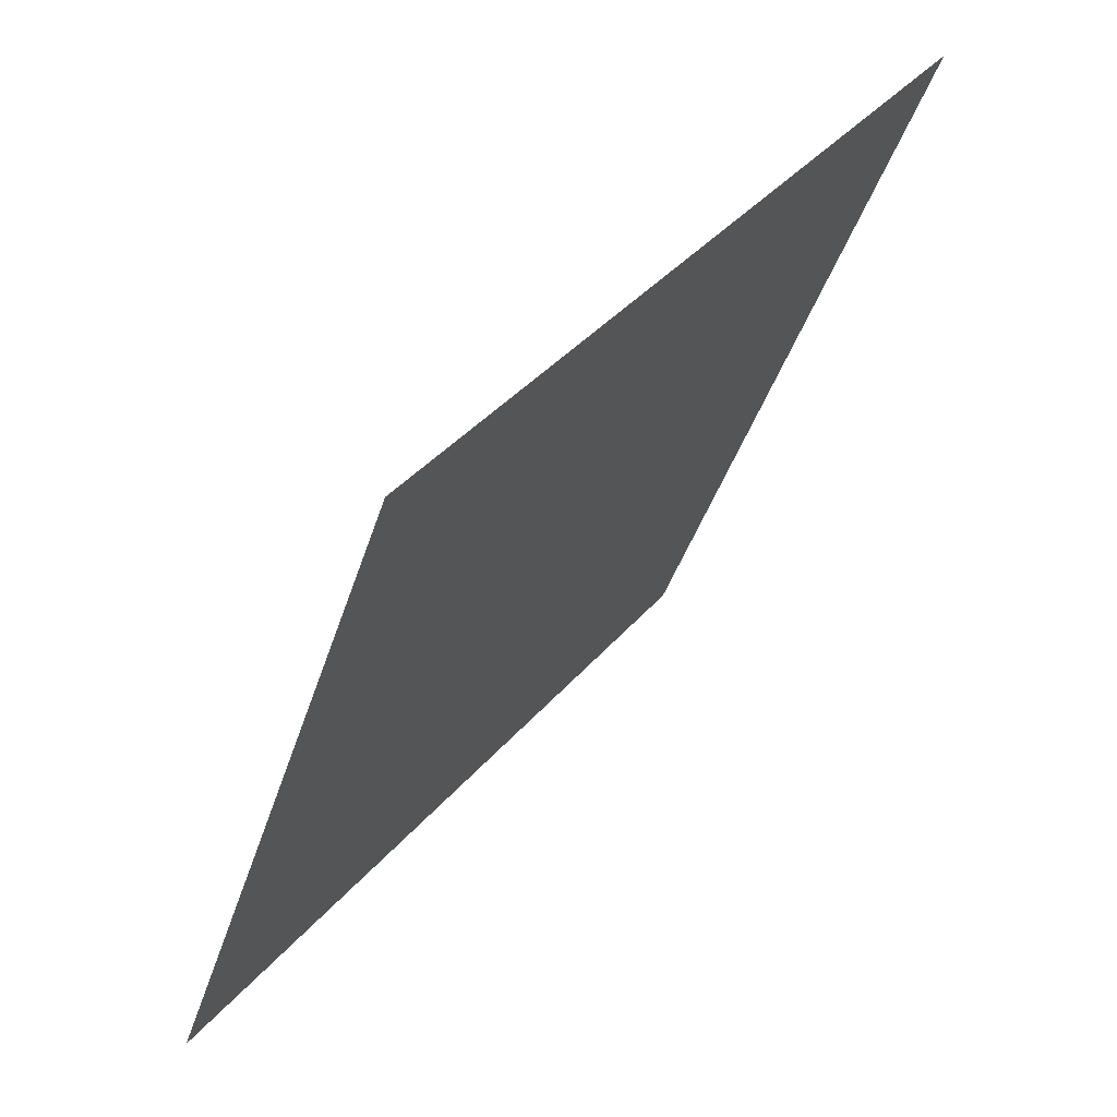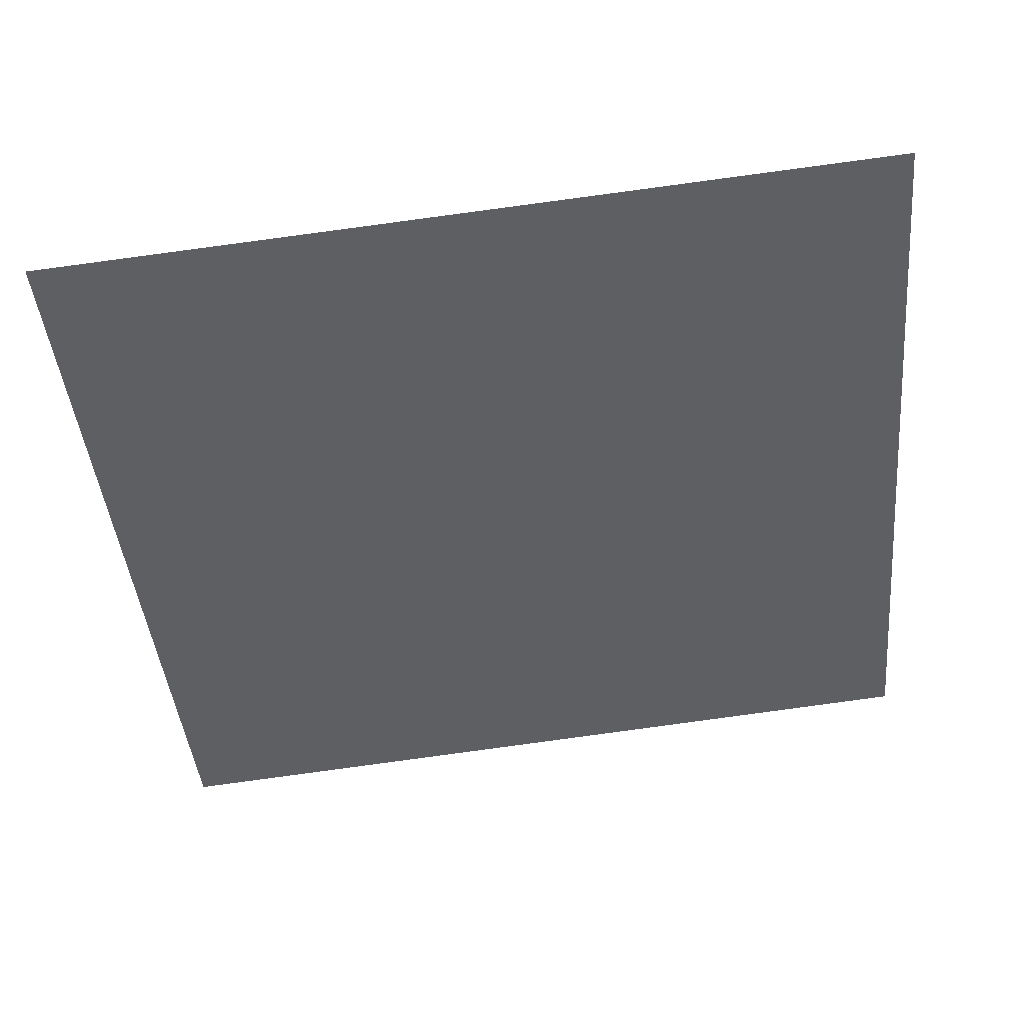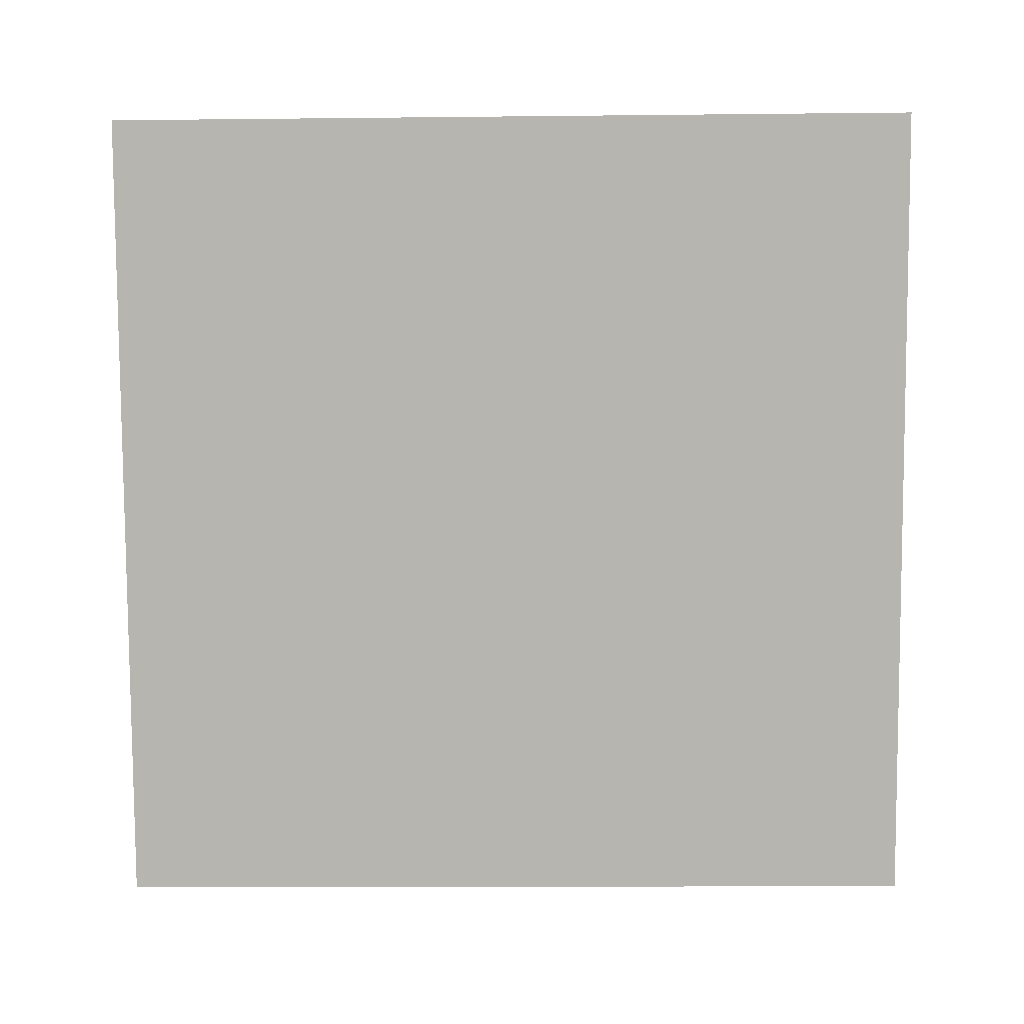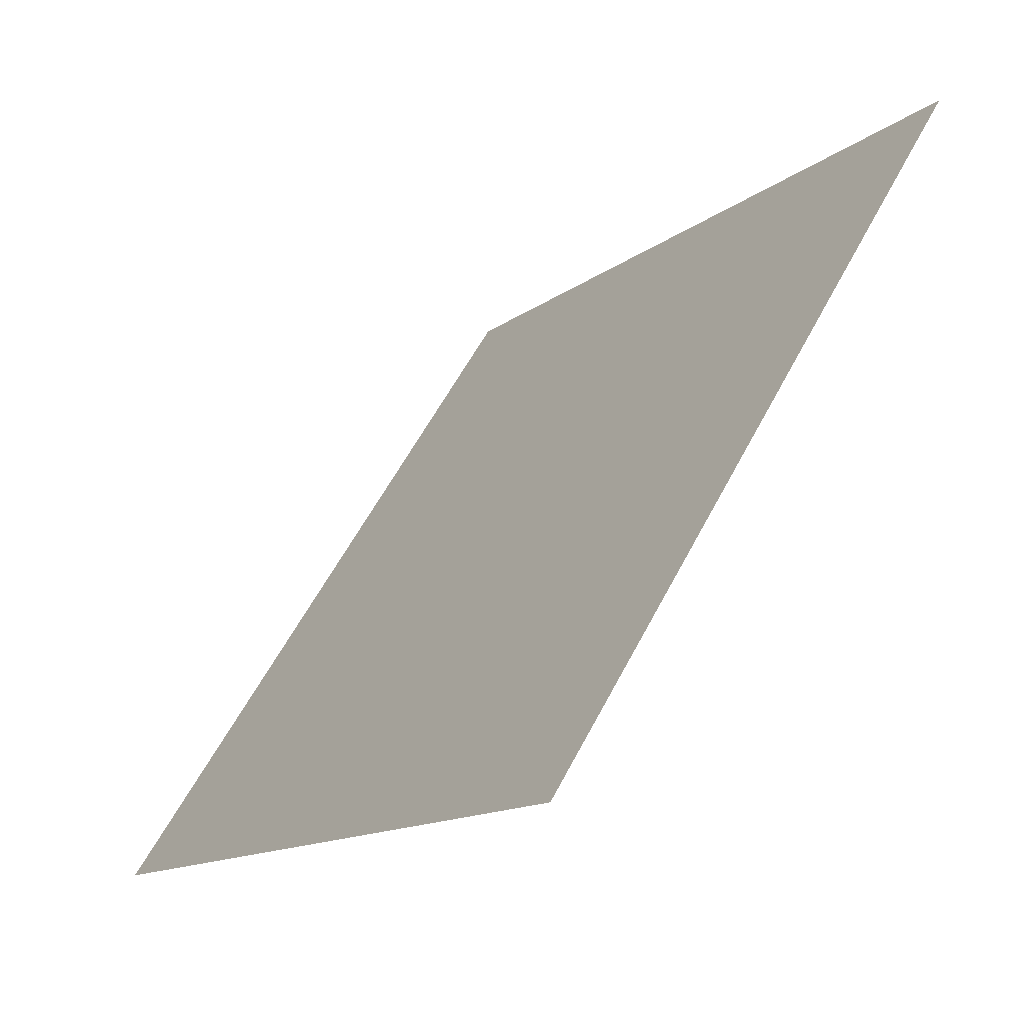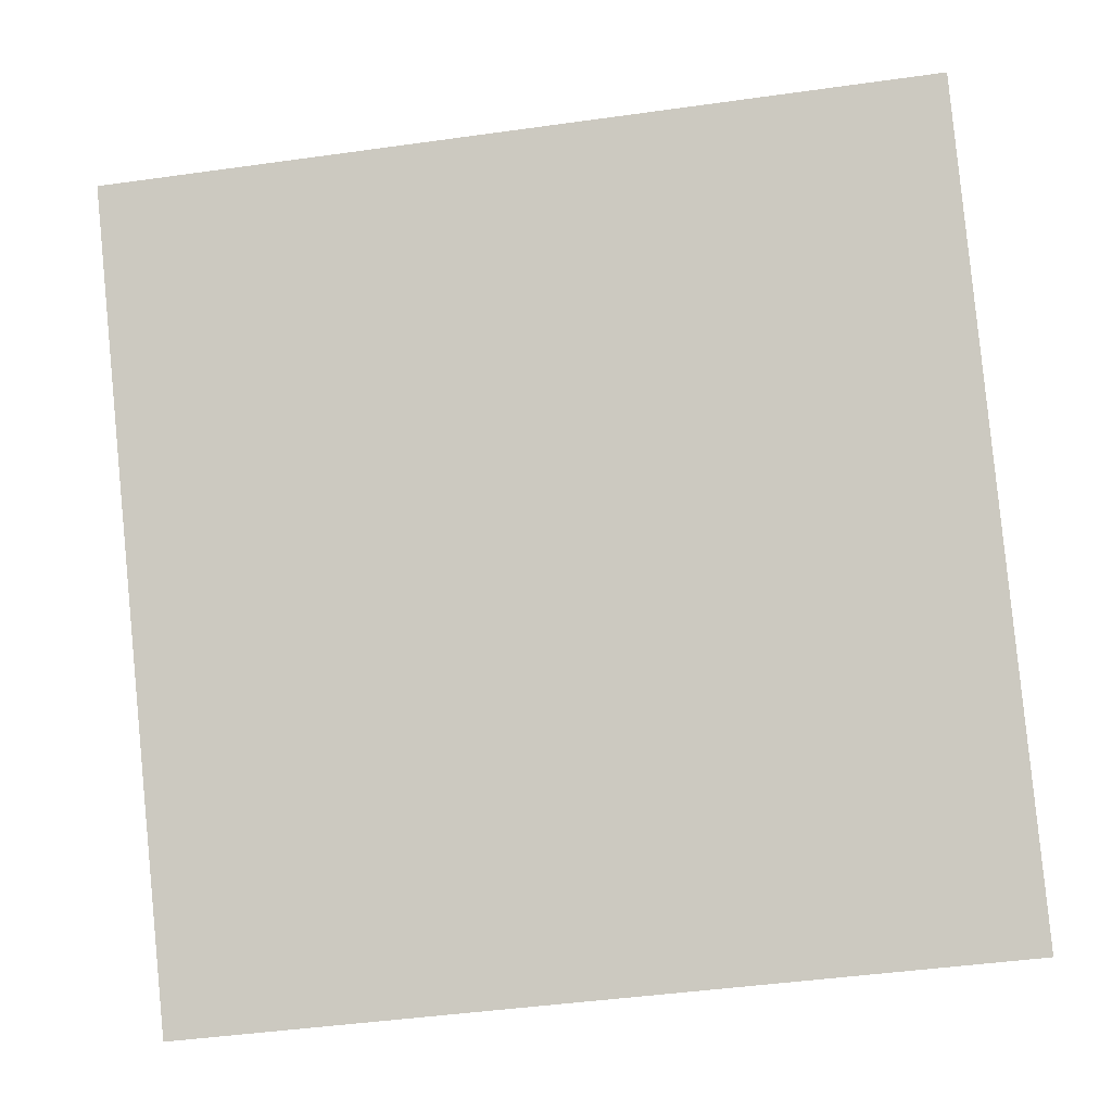
<metadata>
{"format":"obj","ext":"obj","renderer":"f3d","projection":"perspective","resolution":1024,"background":"white","views":[{"elev":-40.1,"azim":72.3,"up":"+Z"},{"elev":-79.1,"azim":-172.0,"up":"+Y"},{"elev":61.9,"azim":-179.1,"up":"+Y"},{"elev":57.1,"azim":115.9,"up":"+Z"},{"elev":-43.3,"azim":-172.4,"up":"+Z"}]}
</metadata>
<code>
v 0.2245 0.6076 0.2738
v 0.2179 0.6077 0.2738
v 0.2181 0.6117 0.2791
v 0.2246 0.6115 0.279
f 4 3 2 1

</code>
